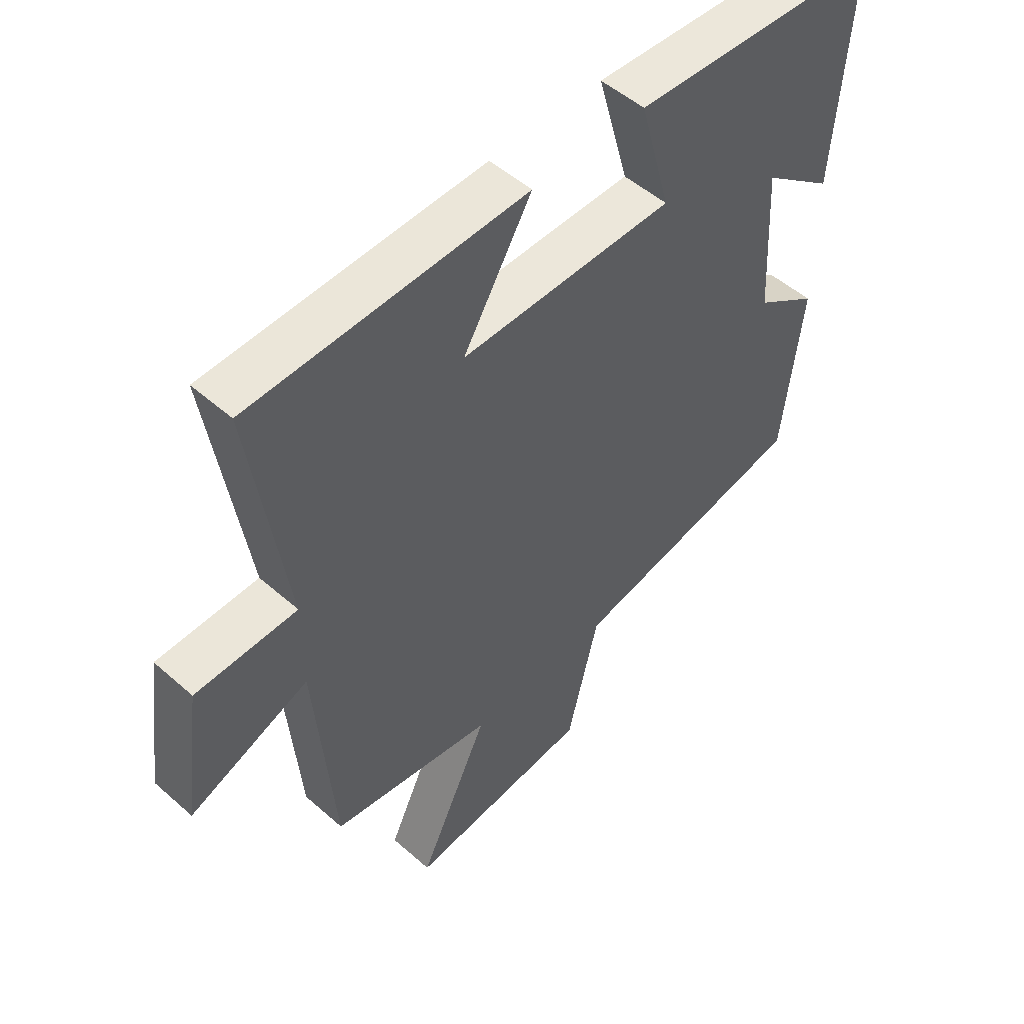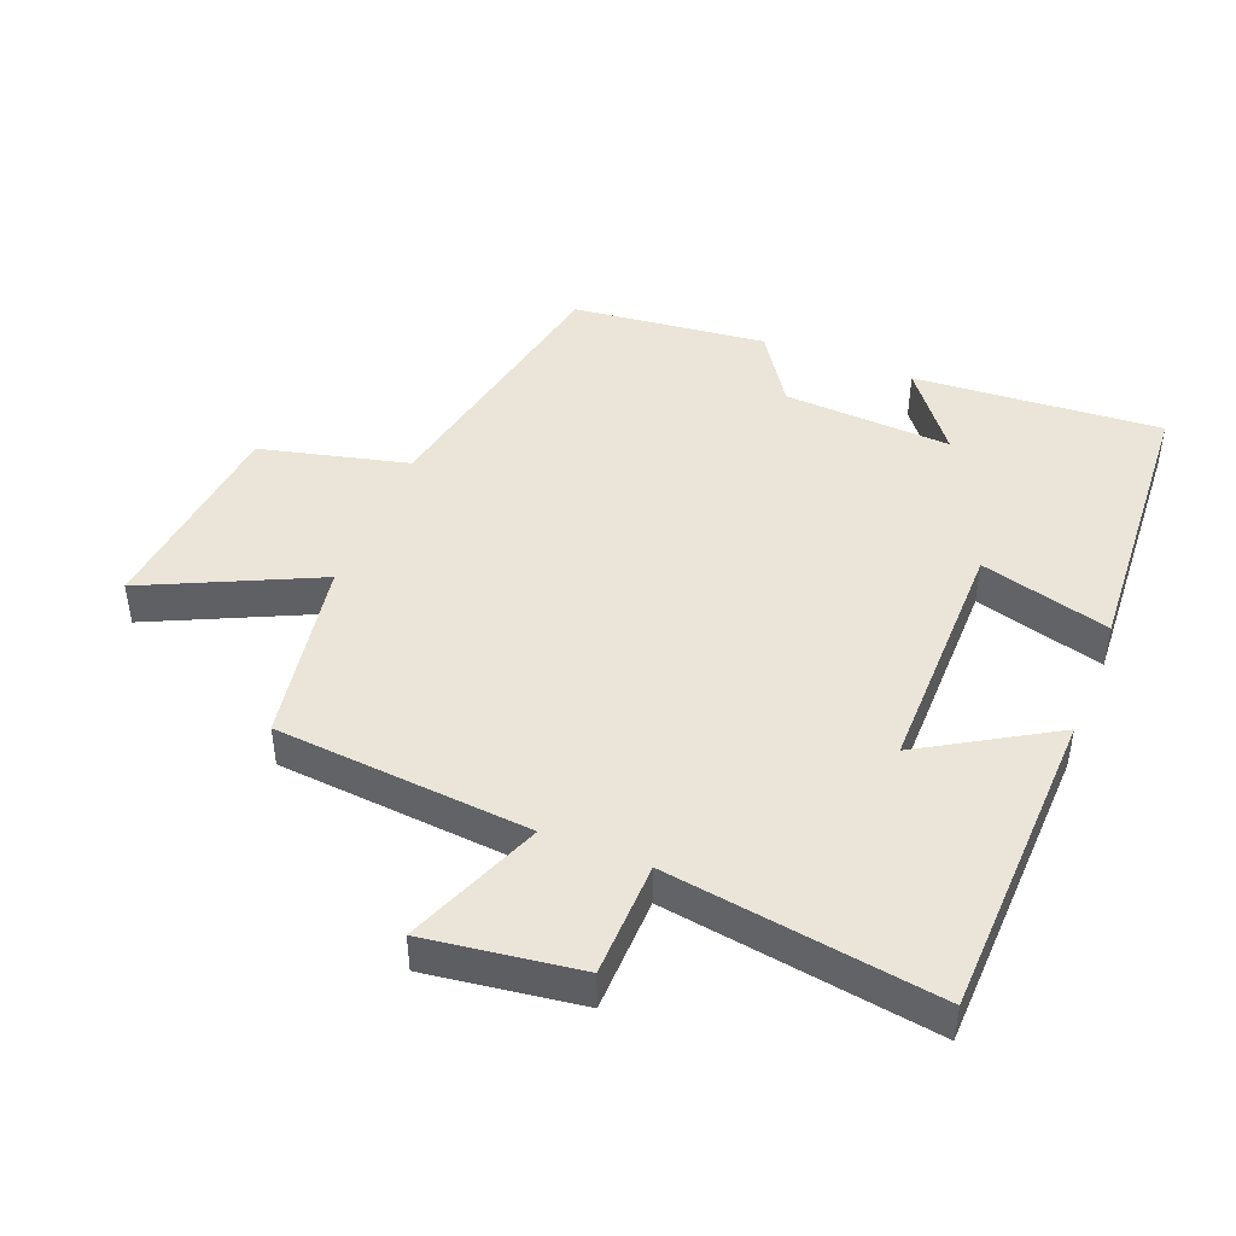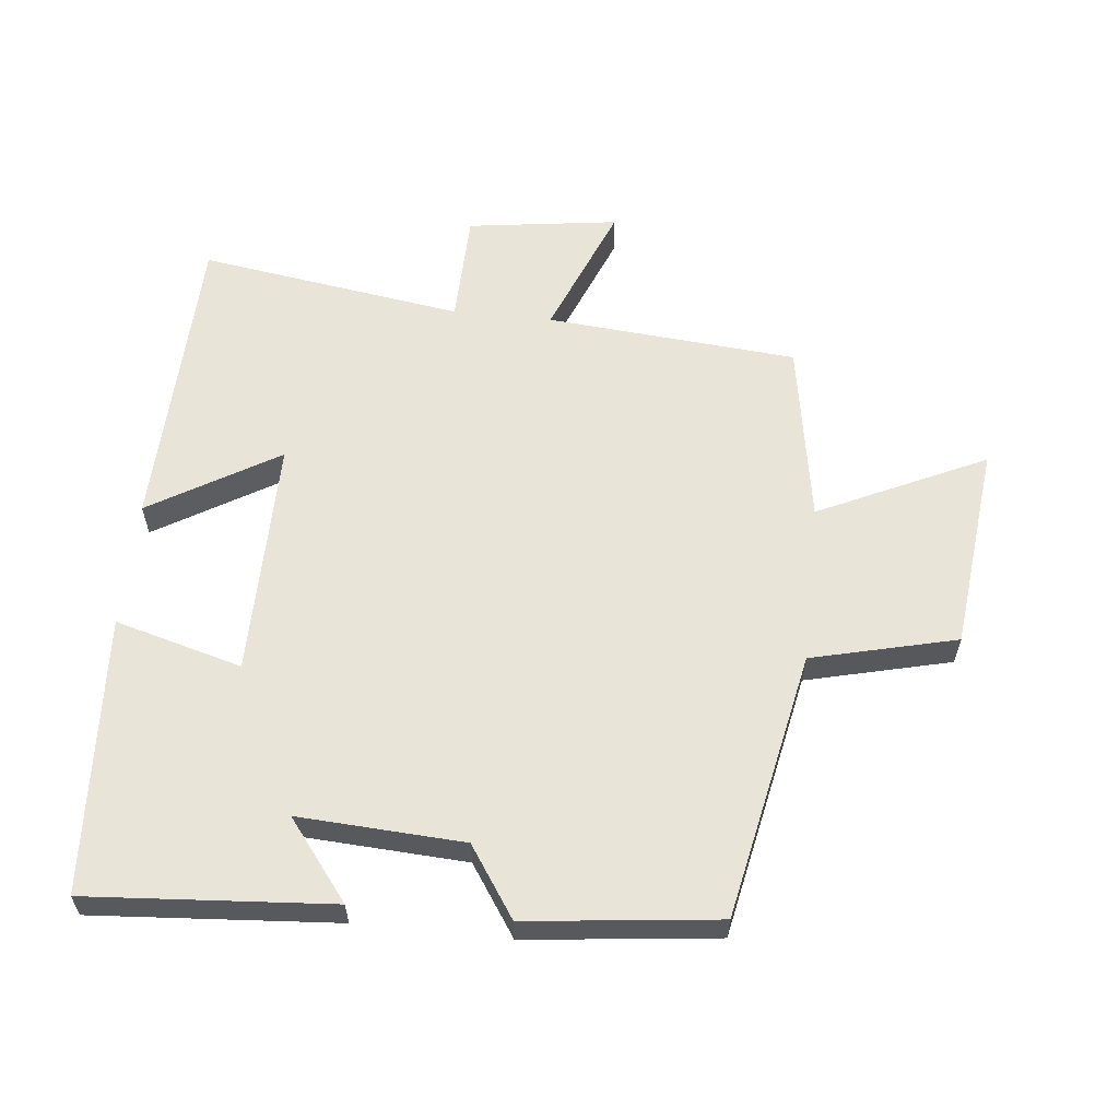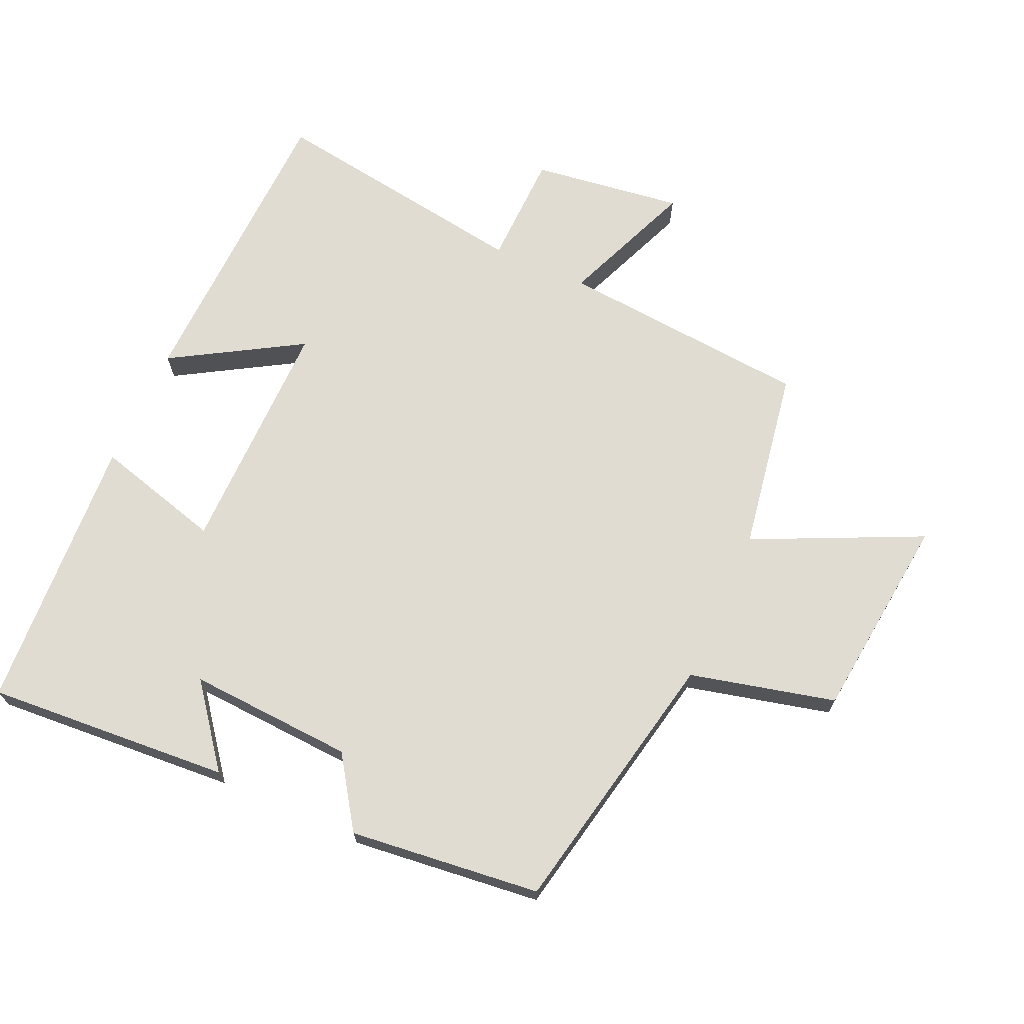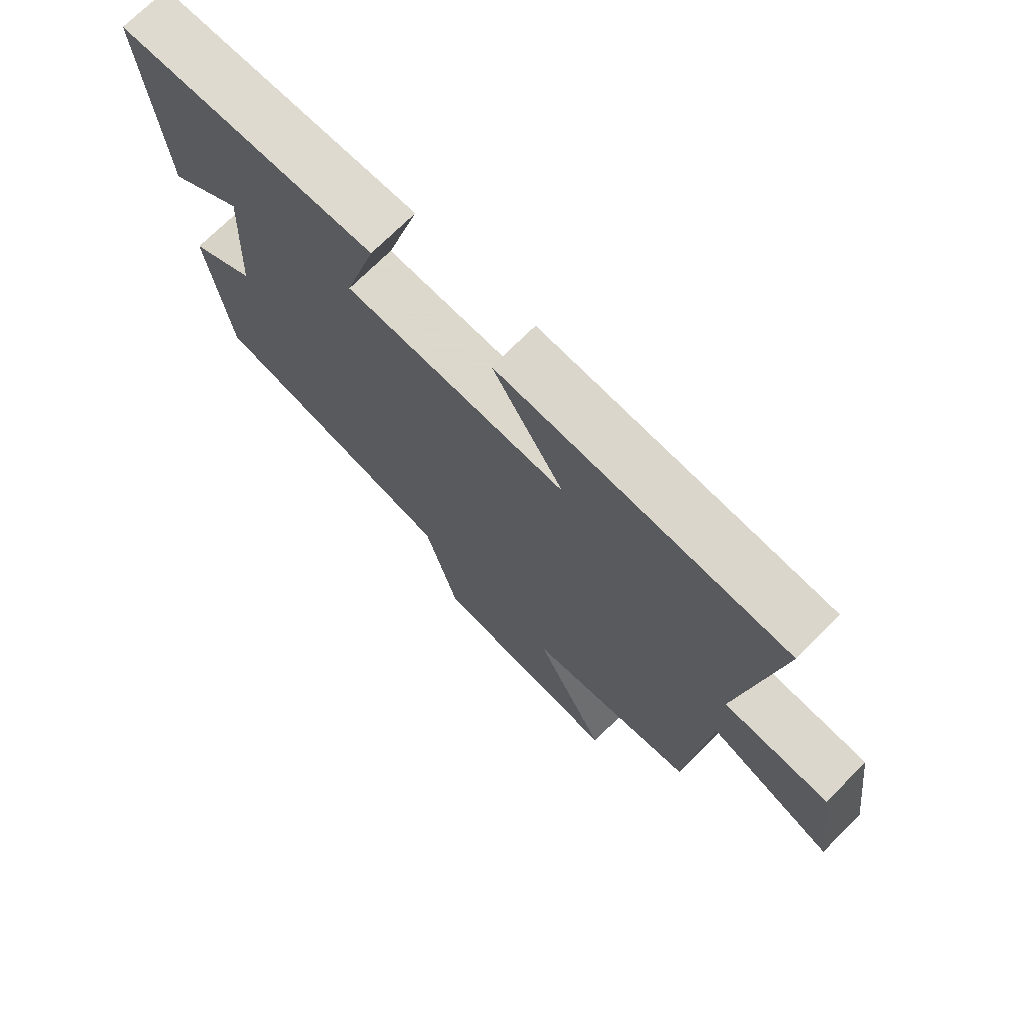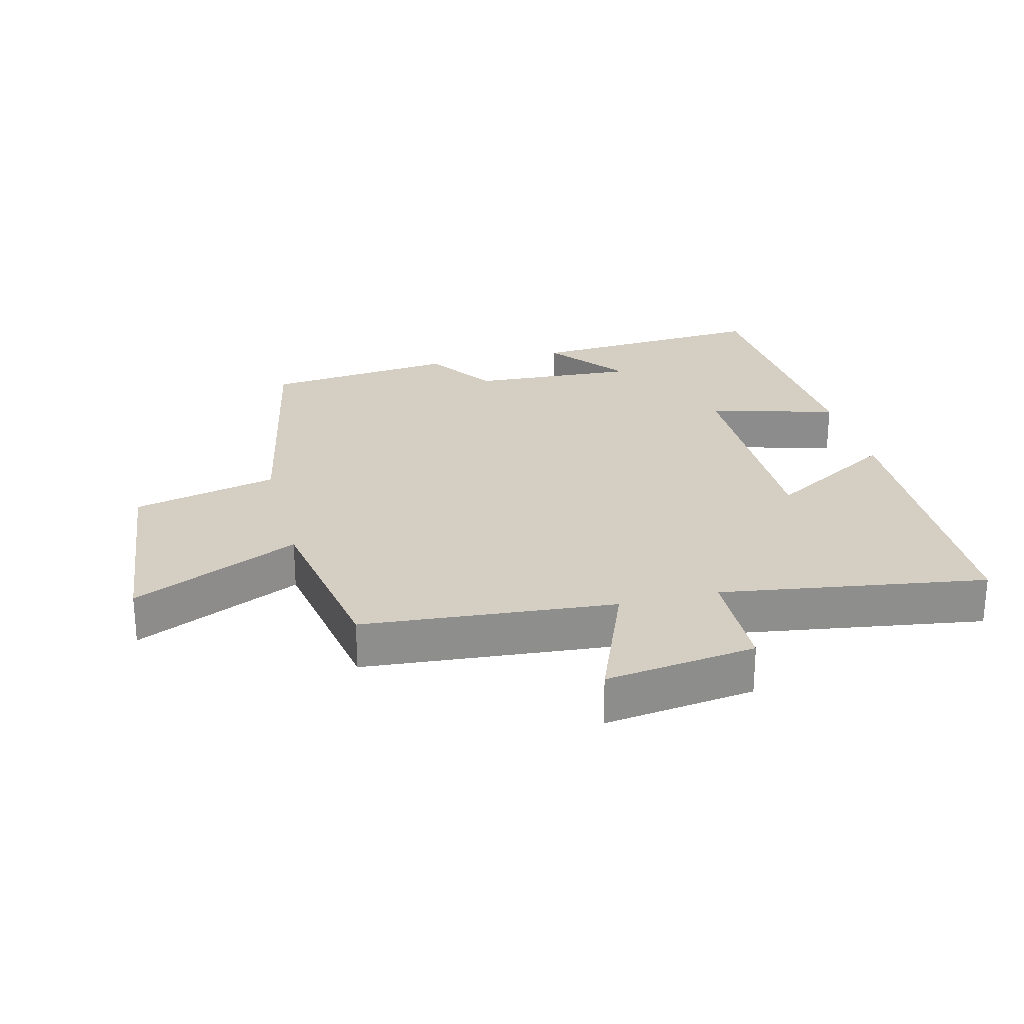
<metadata>
{"format":"obj","ext":"obj","renderer":"f3d","projection":"perspective","resolution":1024,"background":"white","views":[{"elev":51.1,"azim":-46.2,"up":"+Z"},{"elev":45.3,"azim":-68.3,"up":"+Y"},{"elev":59.8,"azim":96.0,"up":"+Y"},{"elev":69.2,"azim":114.2,"up":"+Y"},{"elev":72.6,"azim":-134.9,"up":"+Z"},{"elev":25.5,"azim":-104.1,"up":"+Y"}]}
</metadata>
<code>
v -0.56 0.07 0.485
v -0.091 0.07 0.5
v -0.208 0.07 0.304
v 0.156 0.07 0.306
v 0.103 0.07 0.5
v 0.527 0.07 0.475
v 0.5 0.07 0.103
v 0.379 0.07 0.197
v 0.393 0.07 -0.055
v 0.5 0.07 -0.127
v 0.467 0.07 -0.418
v 0.058 0.07 -0.5
v 0.004 0.07 -0.721
v -0.31 0.07 -0.755
v -0.19 0.07 -0.5
v -0.468 0.07 -0.453
v -0.5 0.07 -0.07
v -0.704 0.07 -0.152
v -0.672 0.07 0.078
v -0.5 0.07 0.082
v -0.56 0 0.485
v -0.091 0 0.5
v -0.208 0 0.304
v 0.156 0 0.306
v 0.103 0 0.5
v 0.527 0 0.475
v 0.5 0 0.103
v 0.379 0 0.197
v 0.393 0 -0.055
v 0.5 0 -0.127
v 0.467 0 -0.418
v 0.058 0 -0.5
v 0.004 0 -0.721
v -0.31 0 -0.755
v -0.19 0 -0.5
v -0.468 0 -0.453
v -0.5 0 -0.07
v -0.704 0 -0.152
v -0.672 0 0.078
v -0.5 0 0.082
f 17 18 19 20
f 15 16 17 20
f 15 20 1
f 12 13 14 15
f 9 10 11 12
f 8 9 12 15
f 5 6 7 8
f 4 5 8
f 3 4 8 15
f 1 2 3
f 1 3 15
f 40 39 38 37
f 40 37 36 35
f 21 40 35
f 35 34 33 32
f 32 31 30 29
f 35 32 29 28
f 28 27 26 25
f 28 25 24
f 35 28 24 23
f 23 22 21
f 35 23 21
f 1 21 22 2
f 2 22 23 3
f 3 23 24 4
f 4 24 25 5
f 5 25 26 6
f 6 26 27 7
f 7 27 28 8
f 8 28 29 9
f 9 29 30 10
f 10 30 31 11
f 11 31 32 12
f 12 32 33 13
f 13 33 34 14
f 14 34 35 15
f 15 35 36 16
f 16 36 37 17
f 17 37 38 18
f 18 38 39 19
f 19 39 40 20
f 20 40 21 1

</code>
